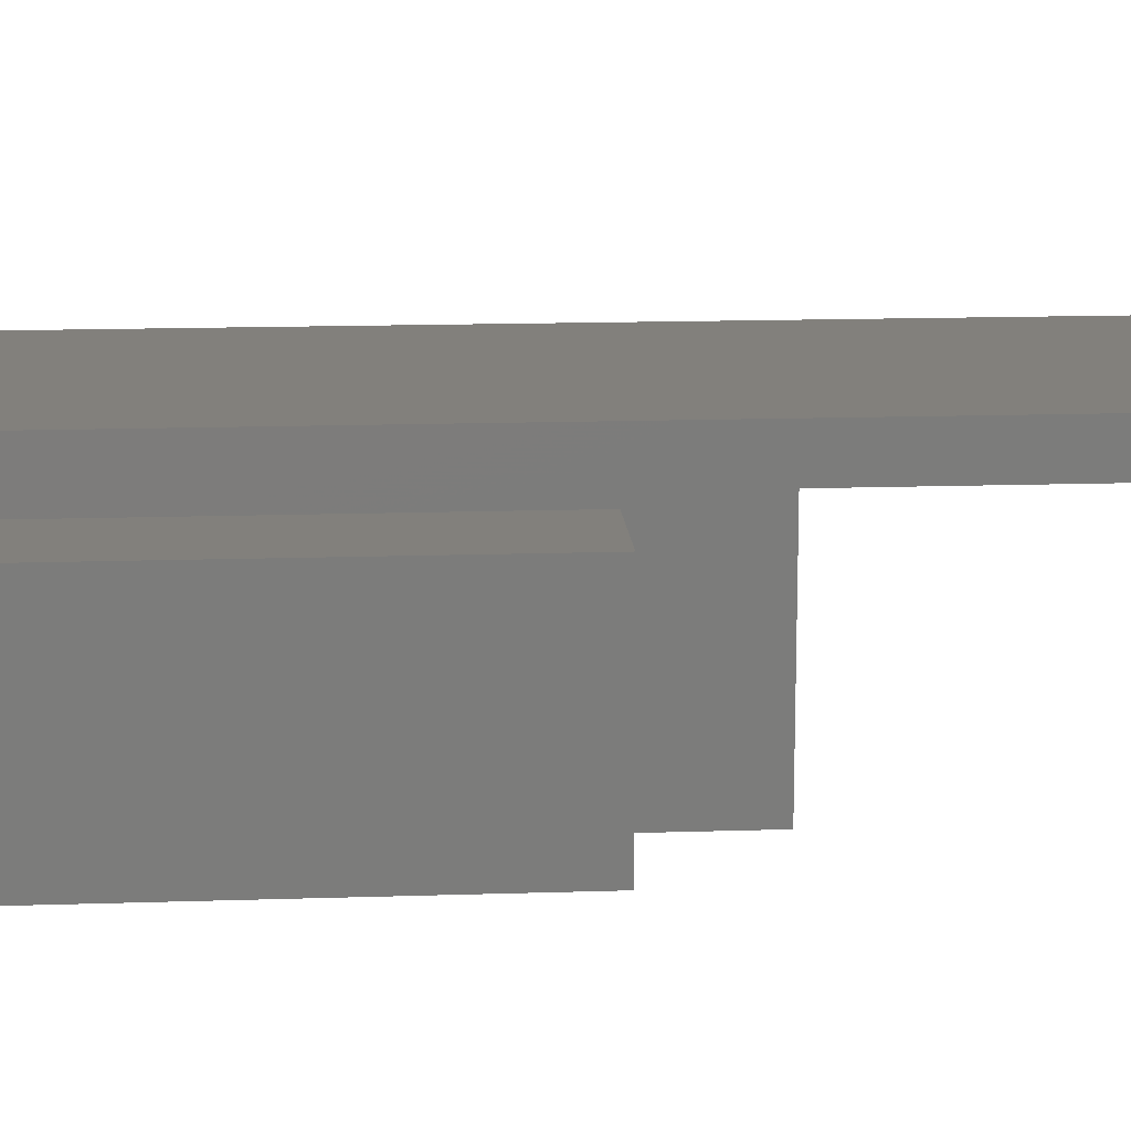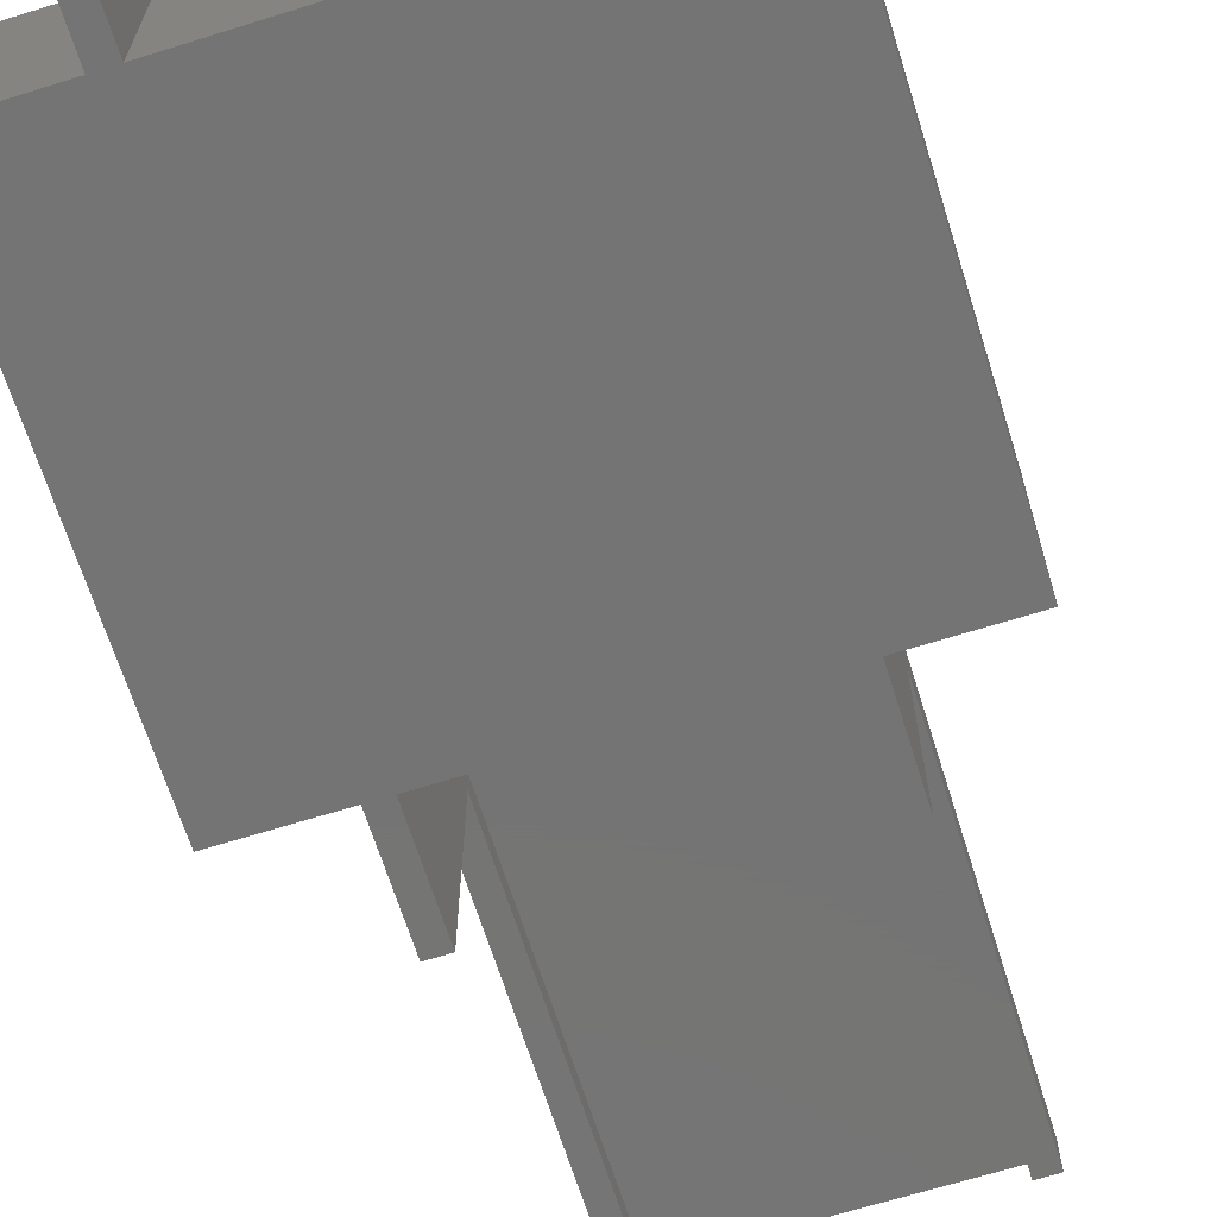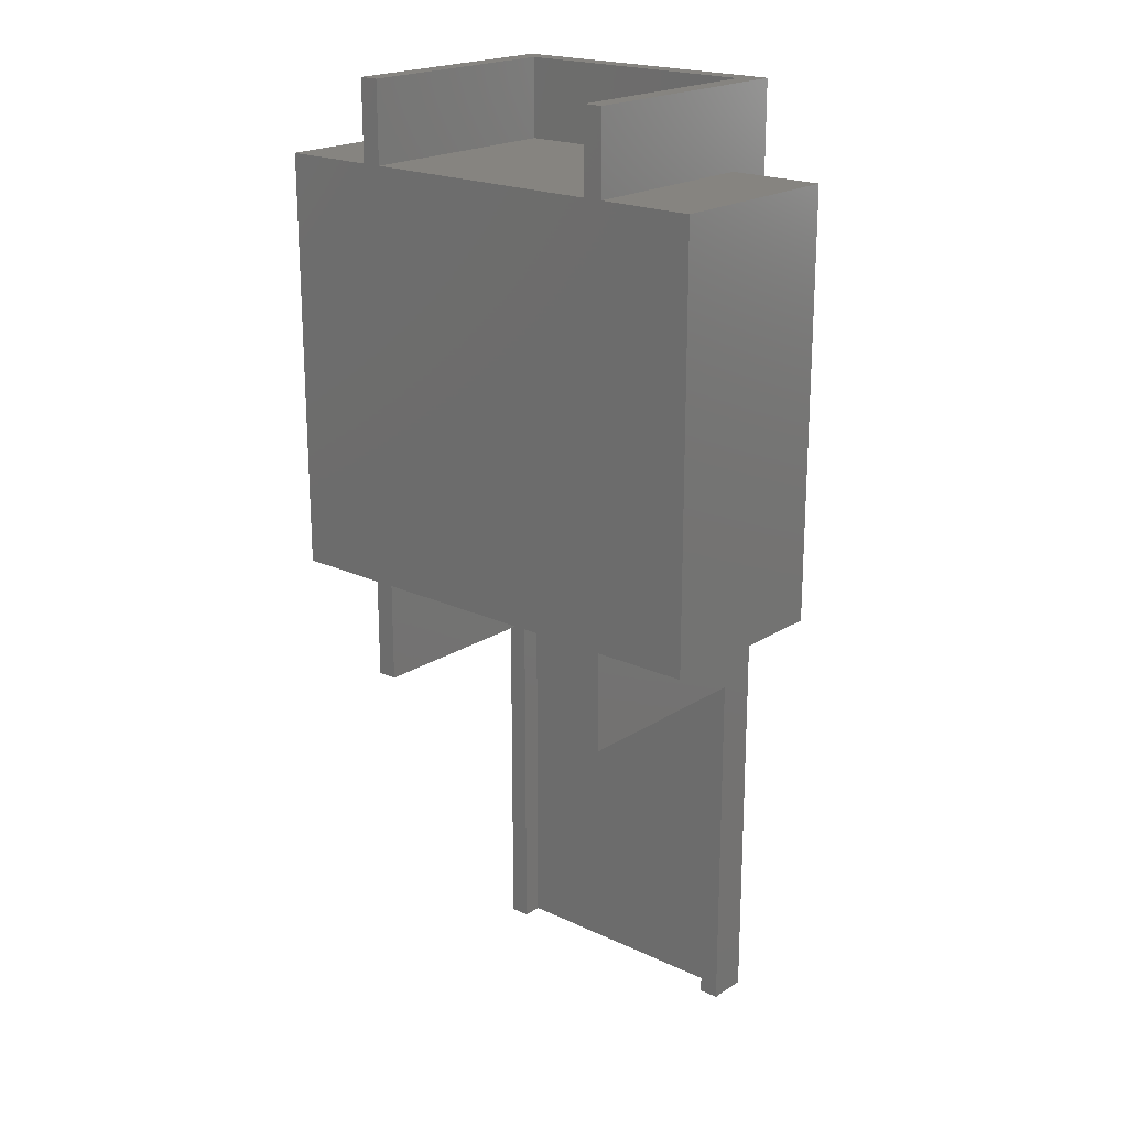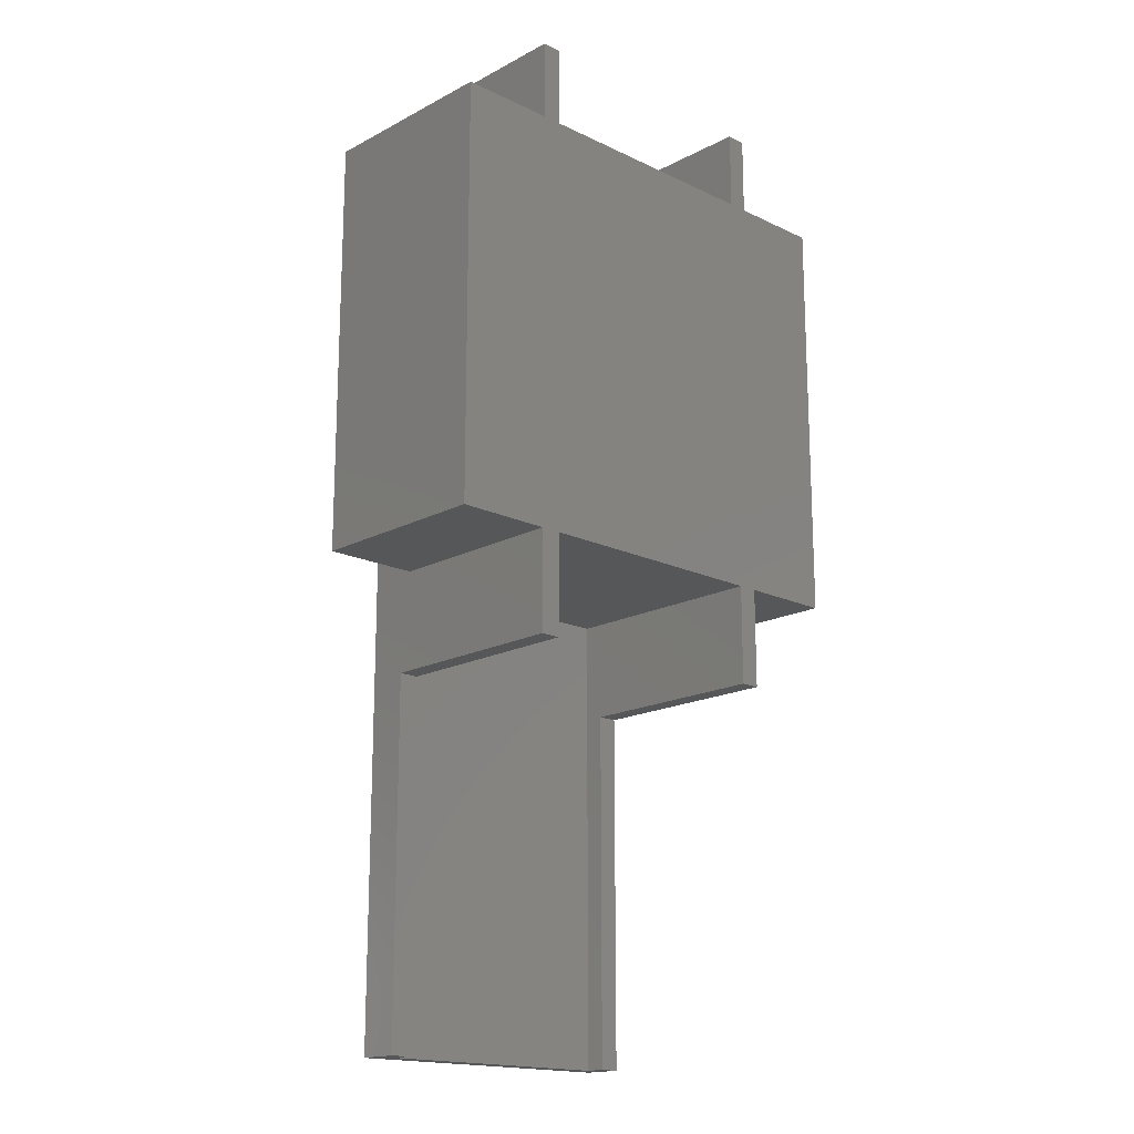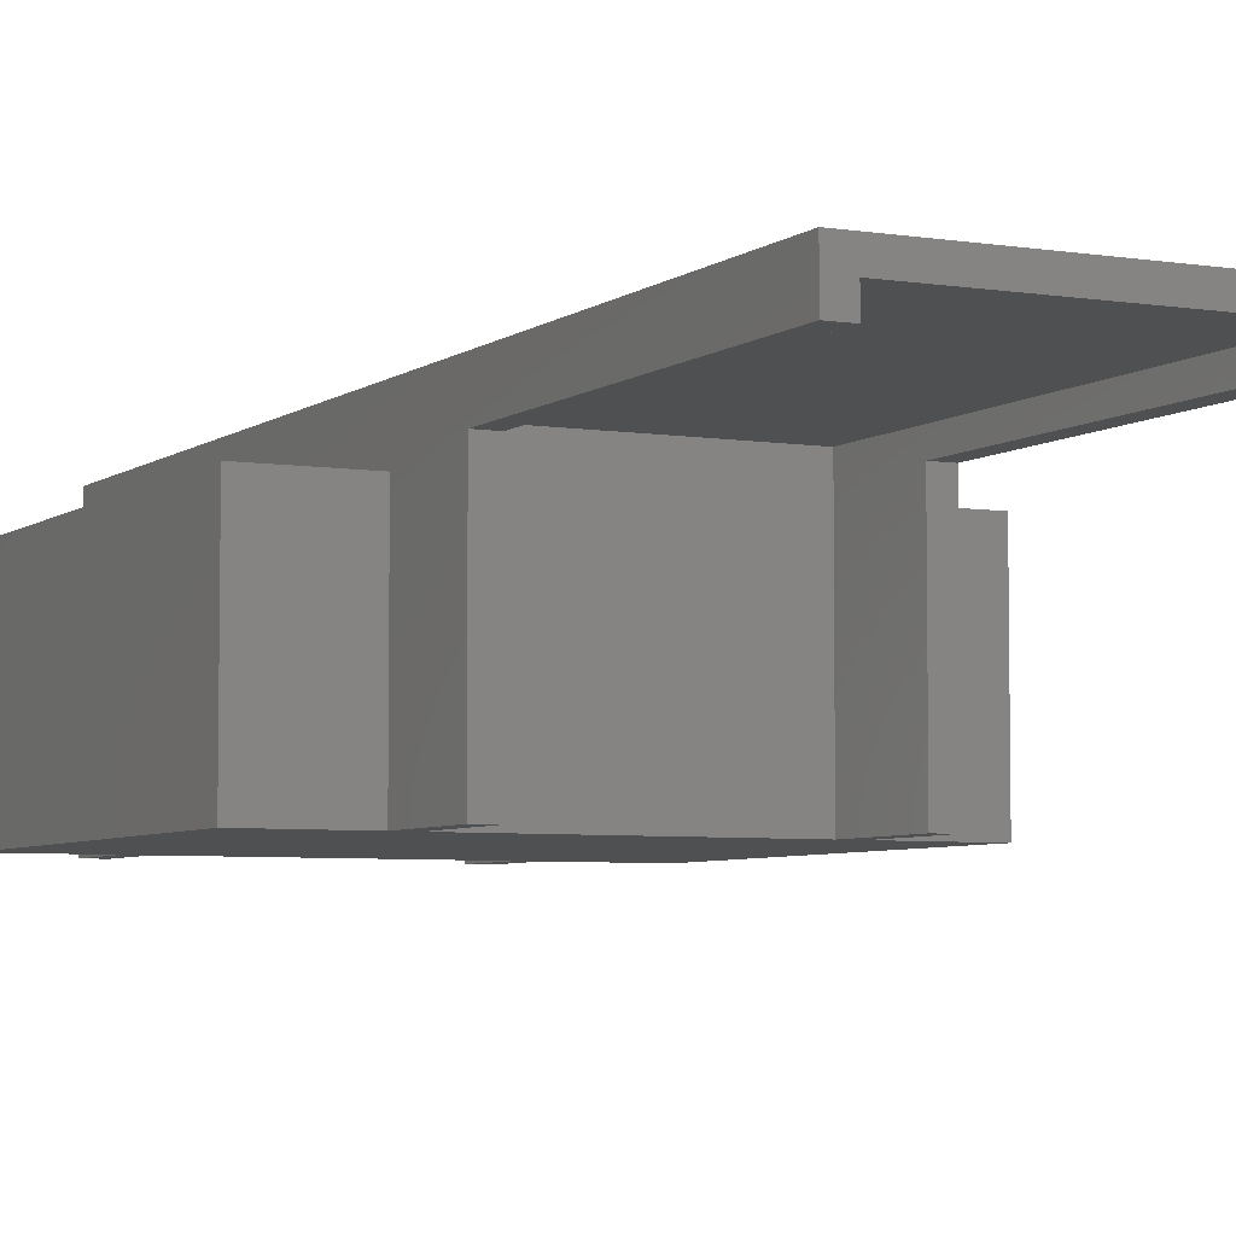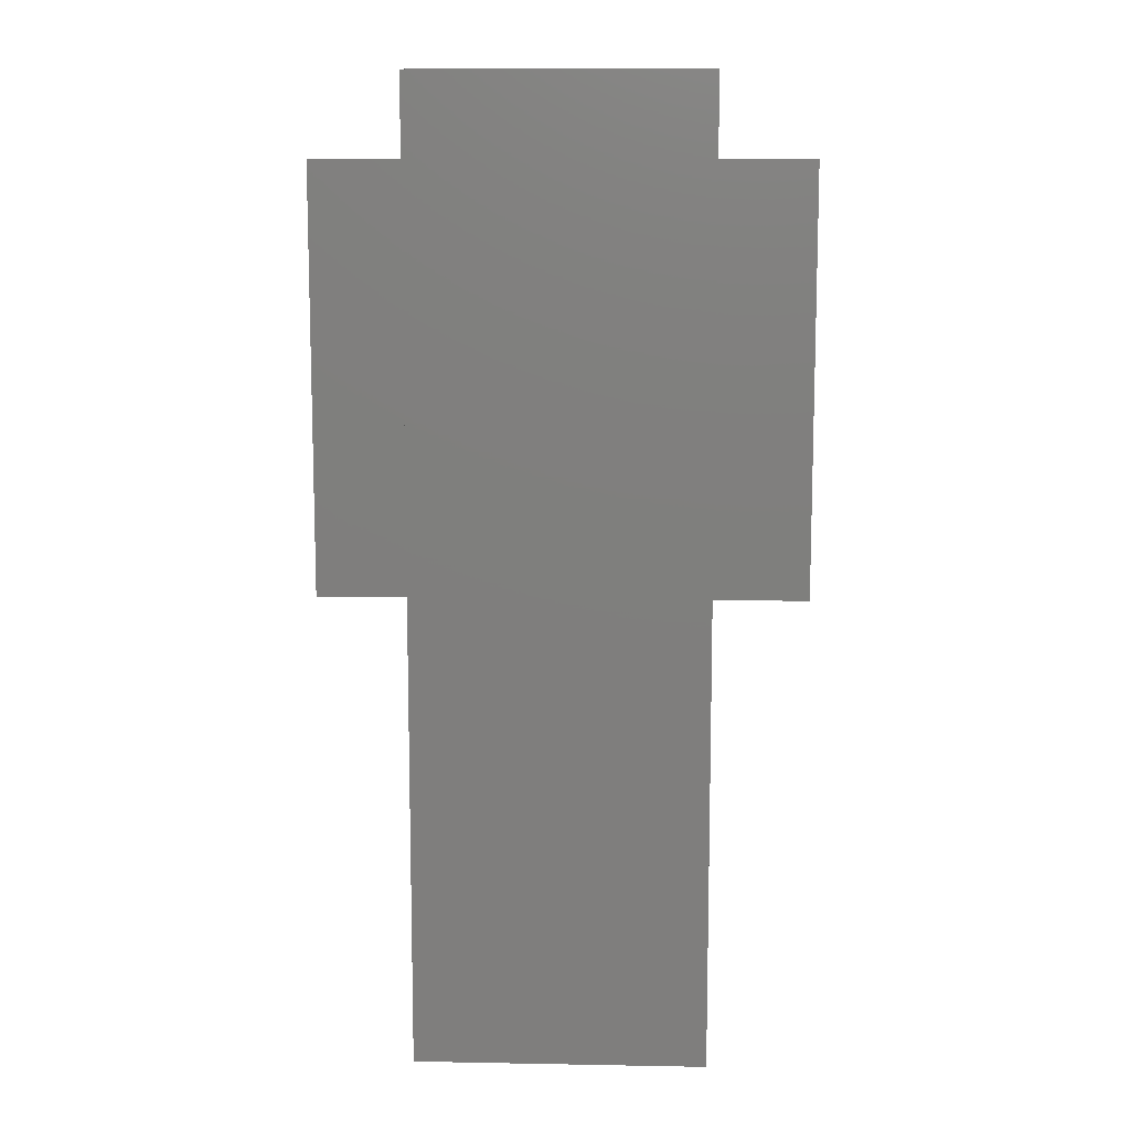
<metadata>
{"format":"stl","ext":"stl","renderer":"f3d","projection":"perspective","resolution":1024,"background":"white","views":[{"elev":14.7,"azim":85.9,"up":"+Y"},{"elev":-66.7,"azim":17.4,"up":"+Y"},{"elev":20.2,"azim":40.6,"up":"+Z"},{"elev":-17.2,"azim":-43.7,"up":"+Z"},{"elev":-5.4,"azim":153.4,"up":"+Y"},{"elev":10.9,"azim":-177.4,"up":"+Z"}]}
</metadata>
<code>
# stl→obj: 48 verts, 92 faces
v 25.7 13.72 46
v 25.7 13.72 88
v 35.2 13.72 46
v 35.2 13.72 88
v -12.8 13.72 46
v -12.8 13.72 88
v -3.304 13.72 46
v -3.304 13.72 88
v 35.2 -5.283 46
v 35.2 -5.283 88
v 25.7 -5.283 88
v -12.8 -5.283 88
v -12.8 -5.283 46
v -3.304 -5.283 46
v 23.7 -5.283 36
v 23.7 -5.283 46
v 23.7 14.72 36
v 23.7 16.72 46
v 23.7 16.72 -1.776e-14
v 23.7 14.72 -1.776e-14
v -1.304 16.72 46
v -1.304 -5.283 46
v -1.304 -5.283 36
v -1.304 14.72 36
v -1.304 16.72 -1.776e-14
v -1.304 14.72 -1.776e-14
v 23.7 16.72 88
v -1.304 16.72 88
v 23.7 -5.283 88
v -1.304 -5.283 88
v 23.7 16.72 96
v 23.7 -5.283 96
v -1.304 16.72 96
v -1.304 -5.283 96
v 25.7 14.72 -1.776e-14
v 25.7 18.72 -1.776e-14
v -3.304 18.72 -1.776e-14
v -3.304 14.72 -1.776e-14
v -3.304 -5.283 36
v -3.304 14.72 36
v 25.7 14.72 36
v -3.304 -5.283 96
v -3.304 18.72 96
v 25.7 18.72 96
v 25.7 -5.283 96
v 25.7 -5.283 46
v 25.7 -5.283 36
v -3.304 -5.283 88
f 1 2 3
f 3 2 4
f 5 6 7
f 7 6 8
f 3 4 9
f 9 4 10
f 4 2 10
f 10 2 11
f 6 5 12
f 12 5 13
f 5 7 13
f 13 7 14
f 15 16 17
f 17 16 18
f 19 17 18
f 19 20 17
f 21 18 22
f 22 18 16
f 23 24 22
f 22 24 21
f 21 24 25
f 25 24 26
f 21 25 18
f 18 25 19
f 27 28 29
f 29 28 30
f 31 27 32
f 32 27 29
f 28 33 30
f 30 33 34
f 27 31 28
f 28 31 33
f 20 19 35
f 35 19 36
f 36 19 25
f 37 25 38
f 37 36 25
f 25 26 38
f 23 39 24
f 24 39 40
f 26 24 38
f 38 24 40
f 17 20 41
f 41 20 35
f 34 33 42
f 42 33 43
f 43 33 31
f 44 31 45
f 44 43 31
f 31 32 45
f 1 3 46
f 46 3 9
f 35 36 41
f 41 36 44
f 1 44 2
f 1 41 44
f 1 47 41
f 1 46 47
f 44 45 2
f 2 45 11
f 37 40 43
f 37 38 40
f 43 40 7
f 8 43 7
f 8 42 43
f 8 48 42
f 14 7 39
f 39 7 40
f 8 6 48
f 48 6 12
f 15 46 16
f 15 47 46
f 9 10 46
f 46 10 11
f 16 11 29
f 22 29 30
f 48 30 42
f 48 22 30
f 48 14 22
f 48 13 14
f 48 12 13
f 11 45 29
f 29 45 32
f 16 29 22
f 30 34 42
f 14 39 22
f 22 39 23
f 46 11 16
f 44 36 43
f 43 36 37
f 17 41 15
f 15 41 47

</code>
